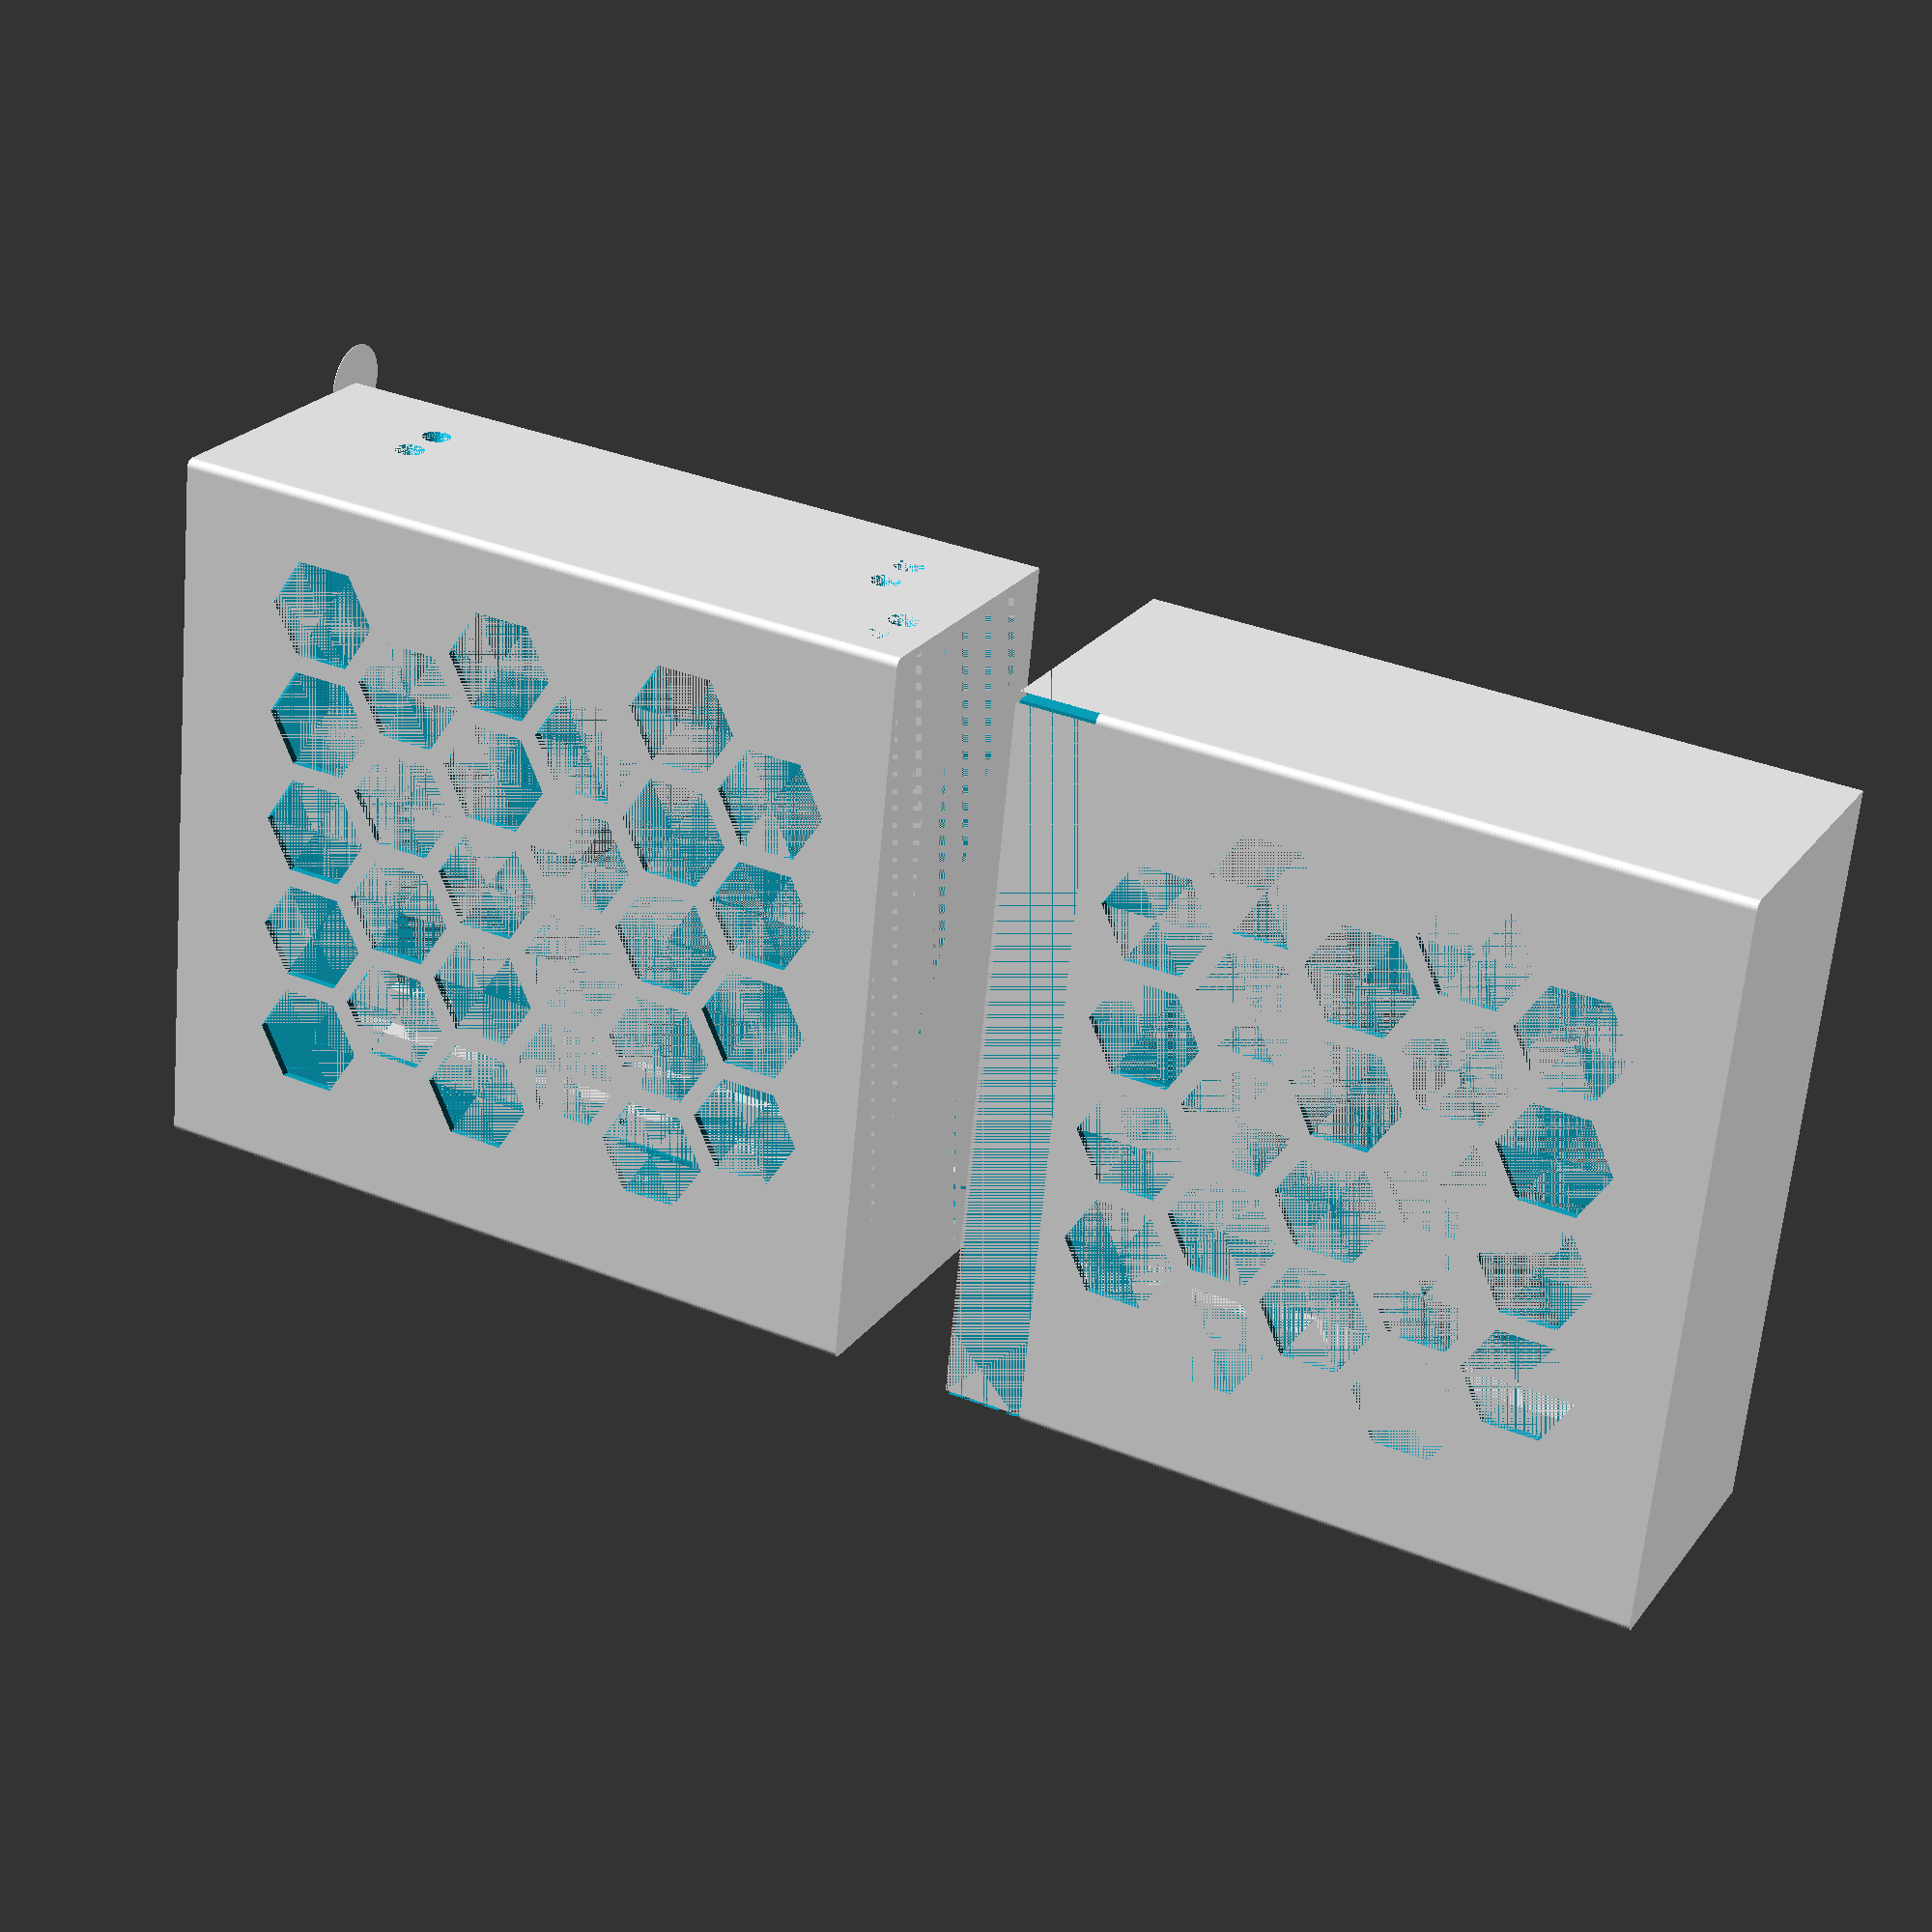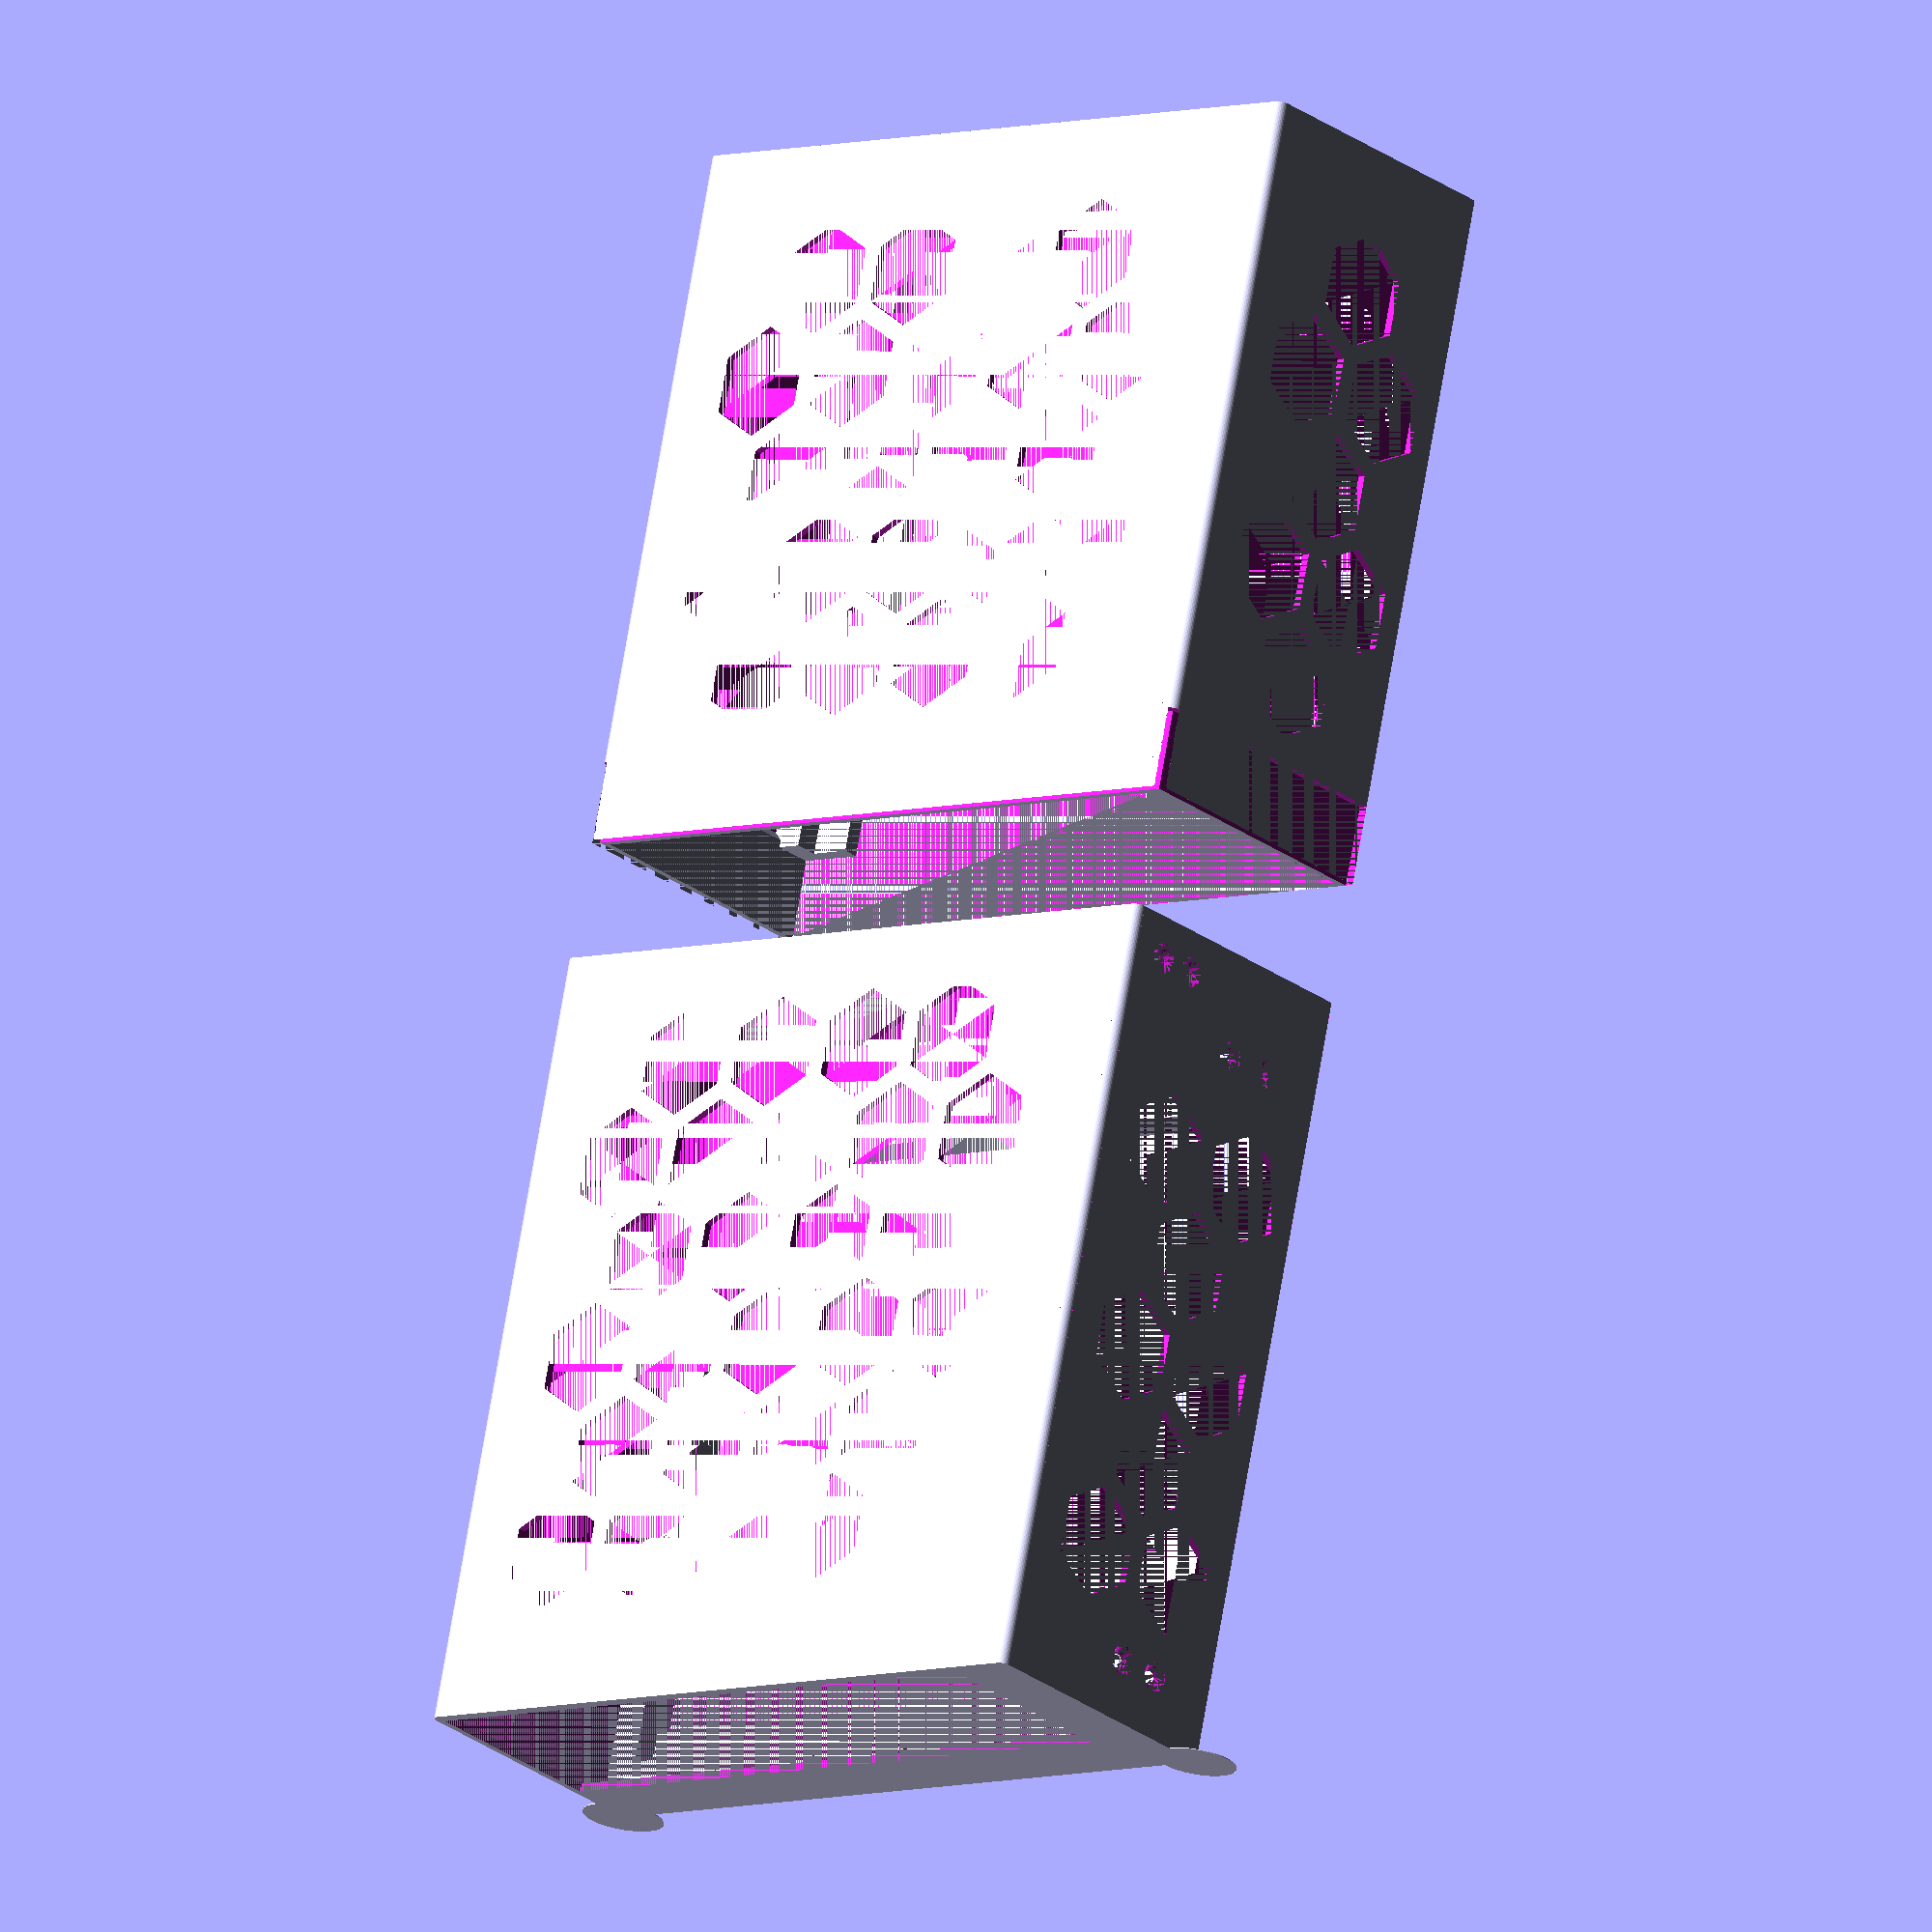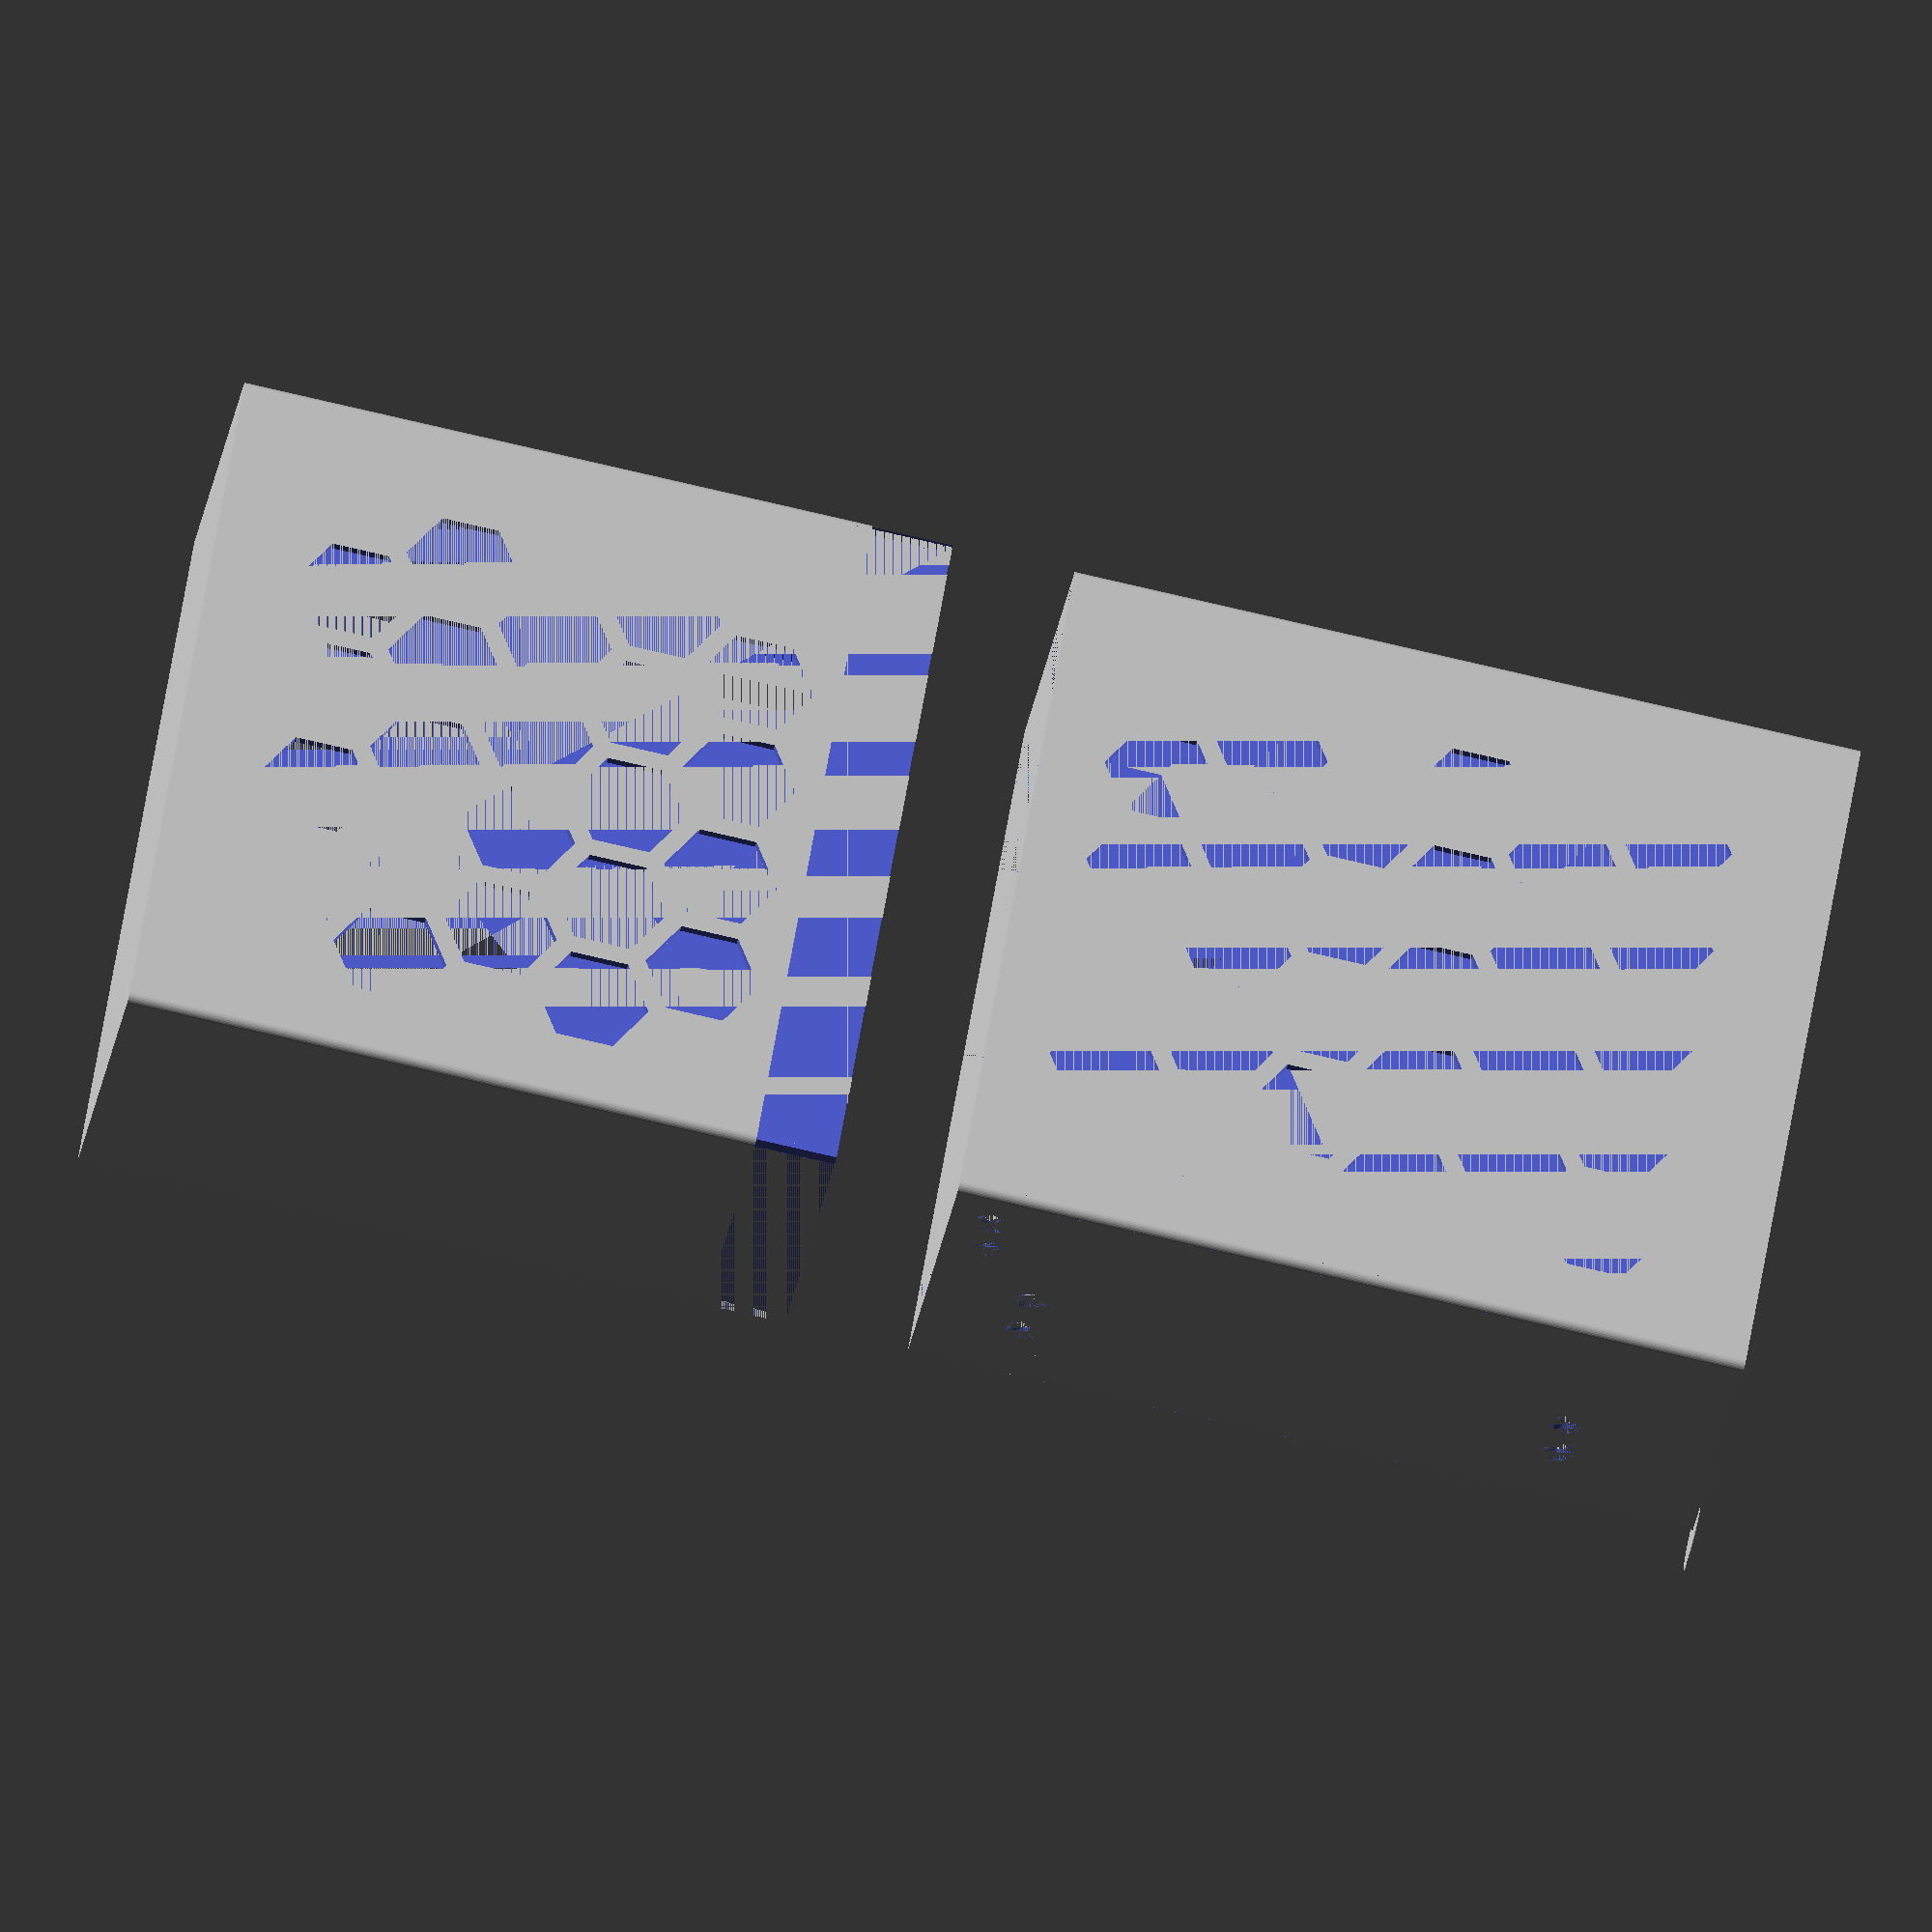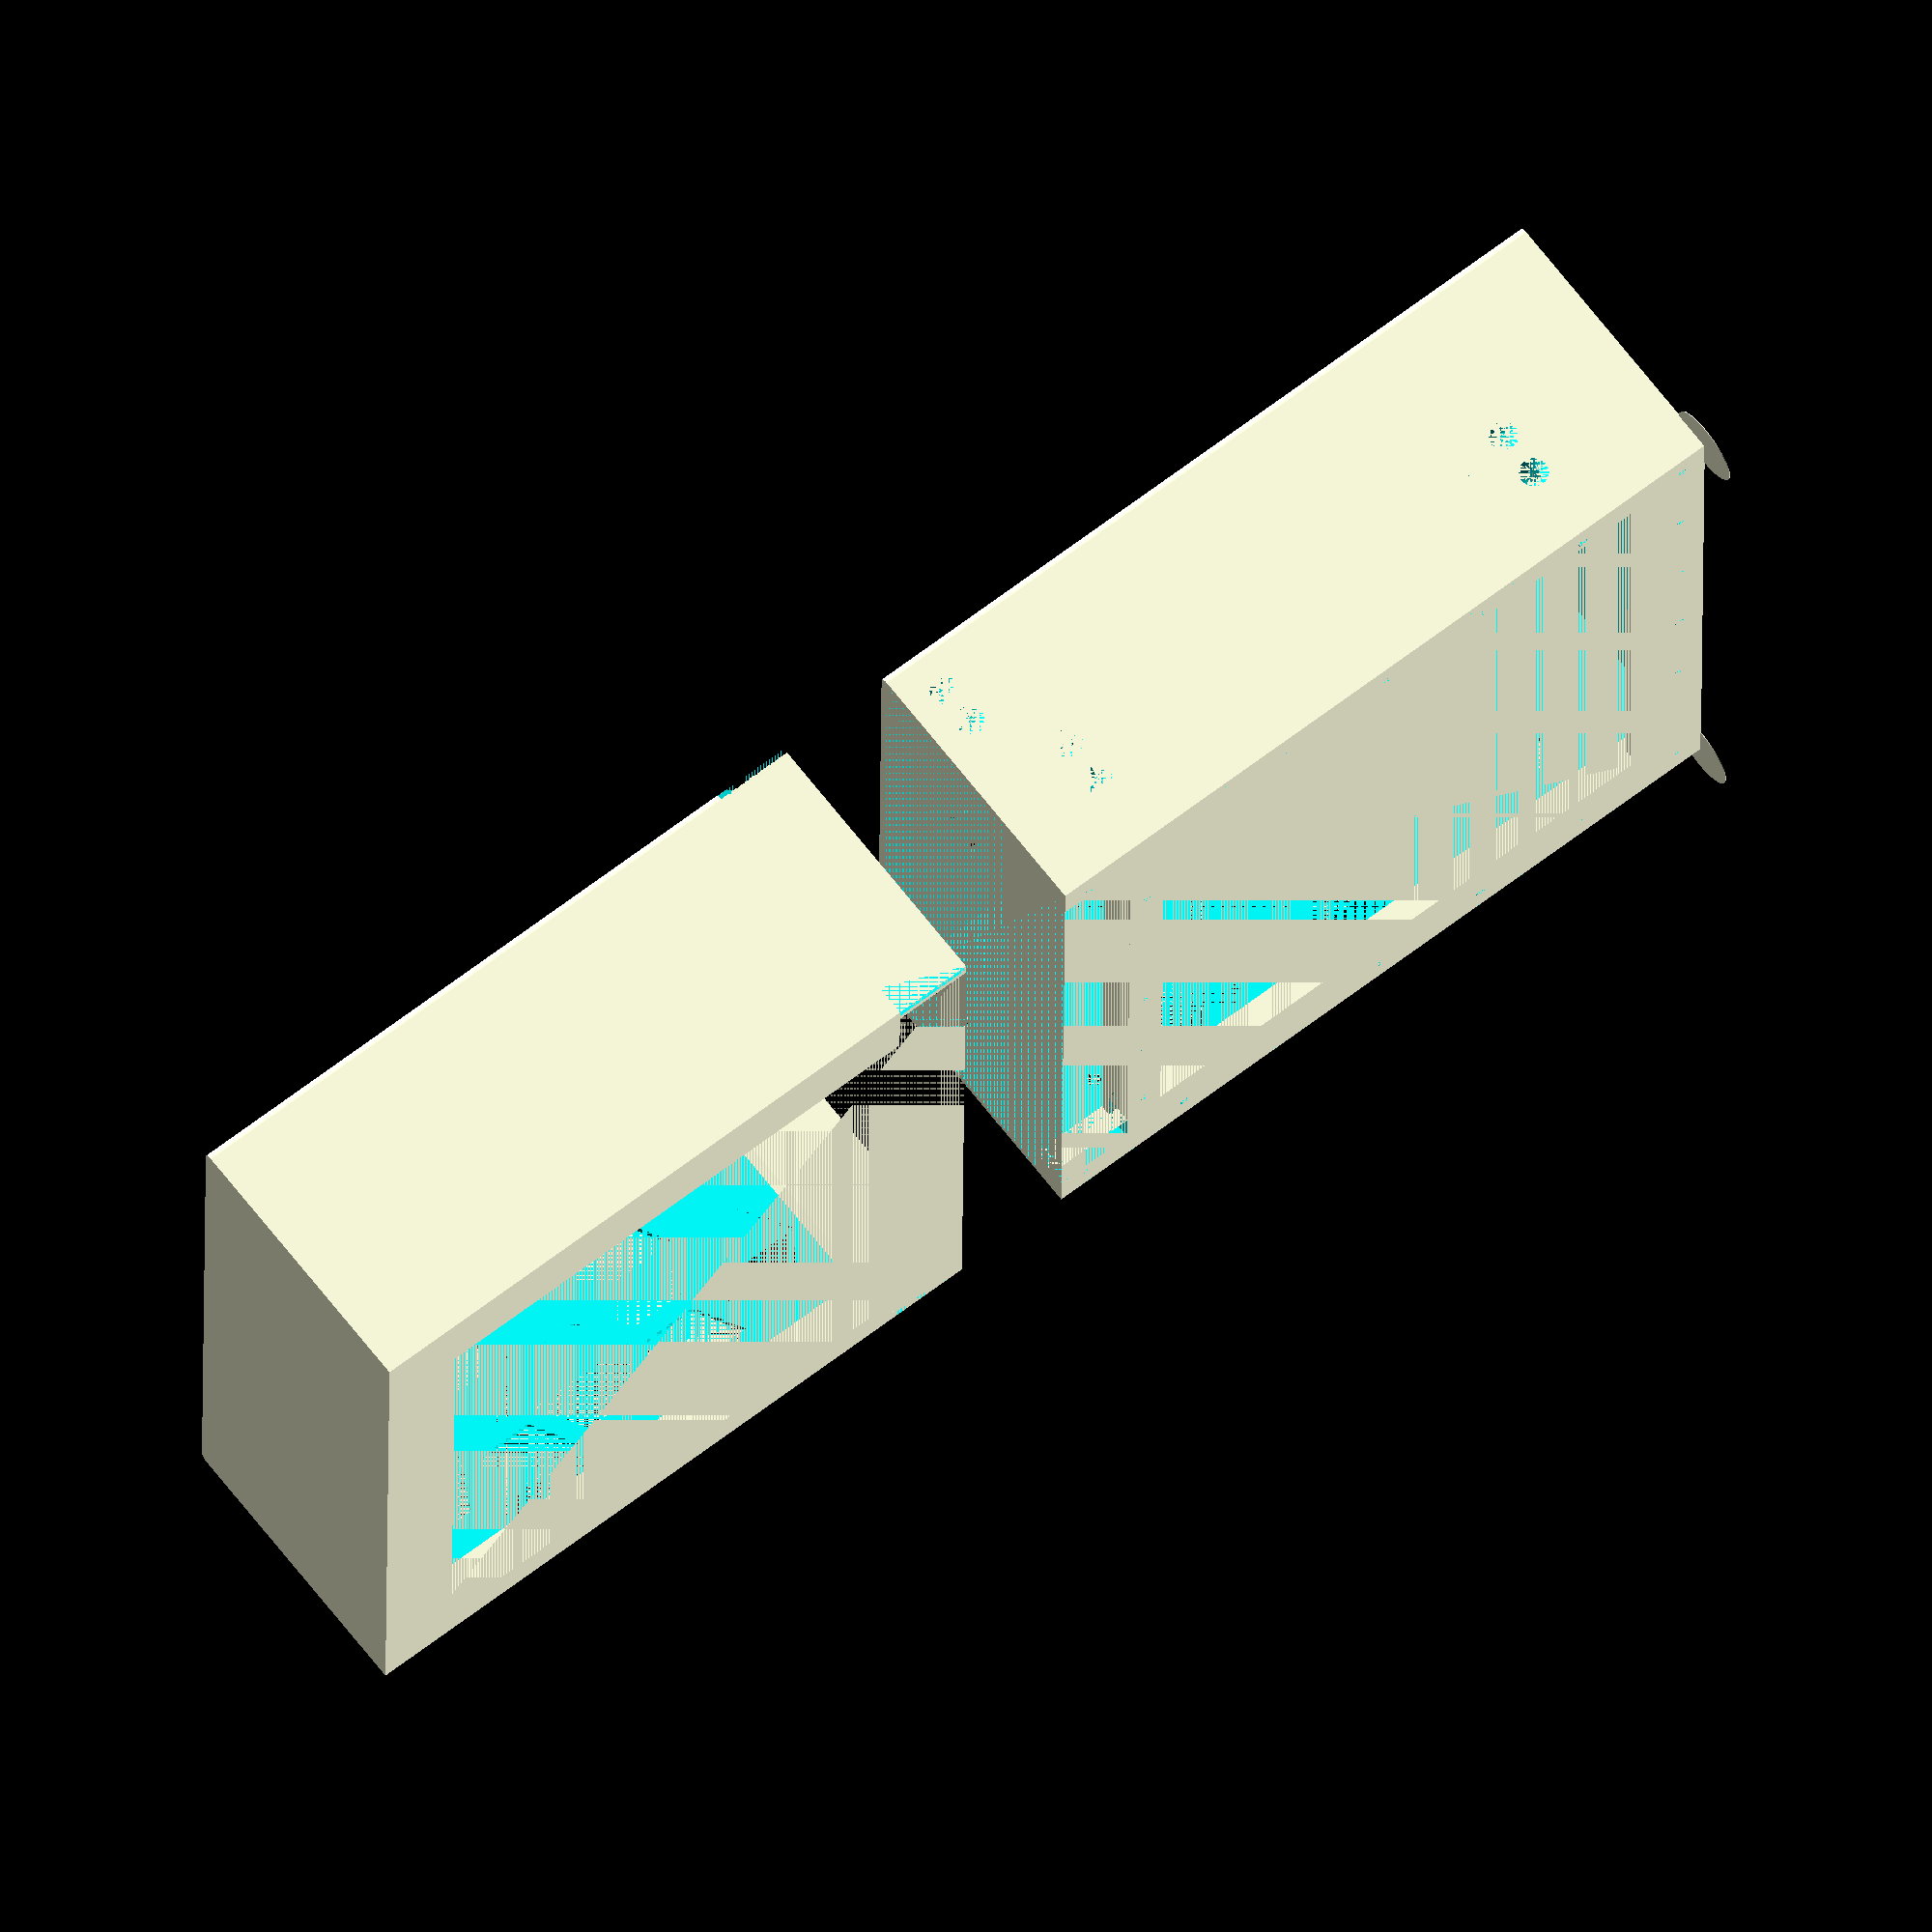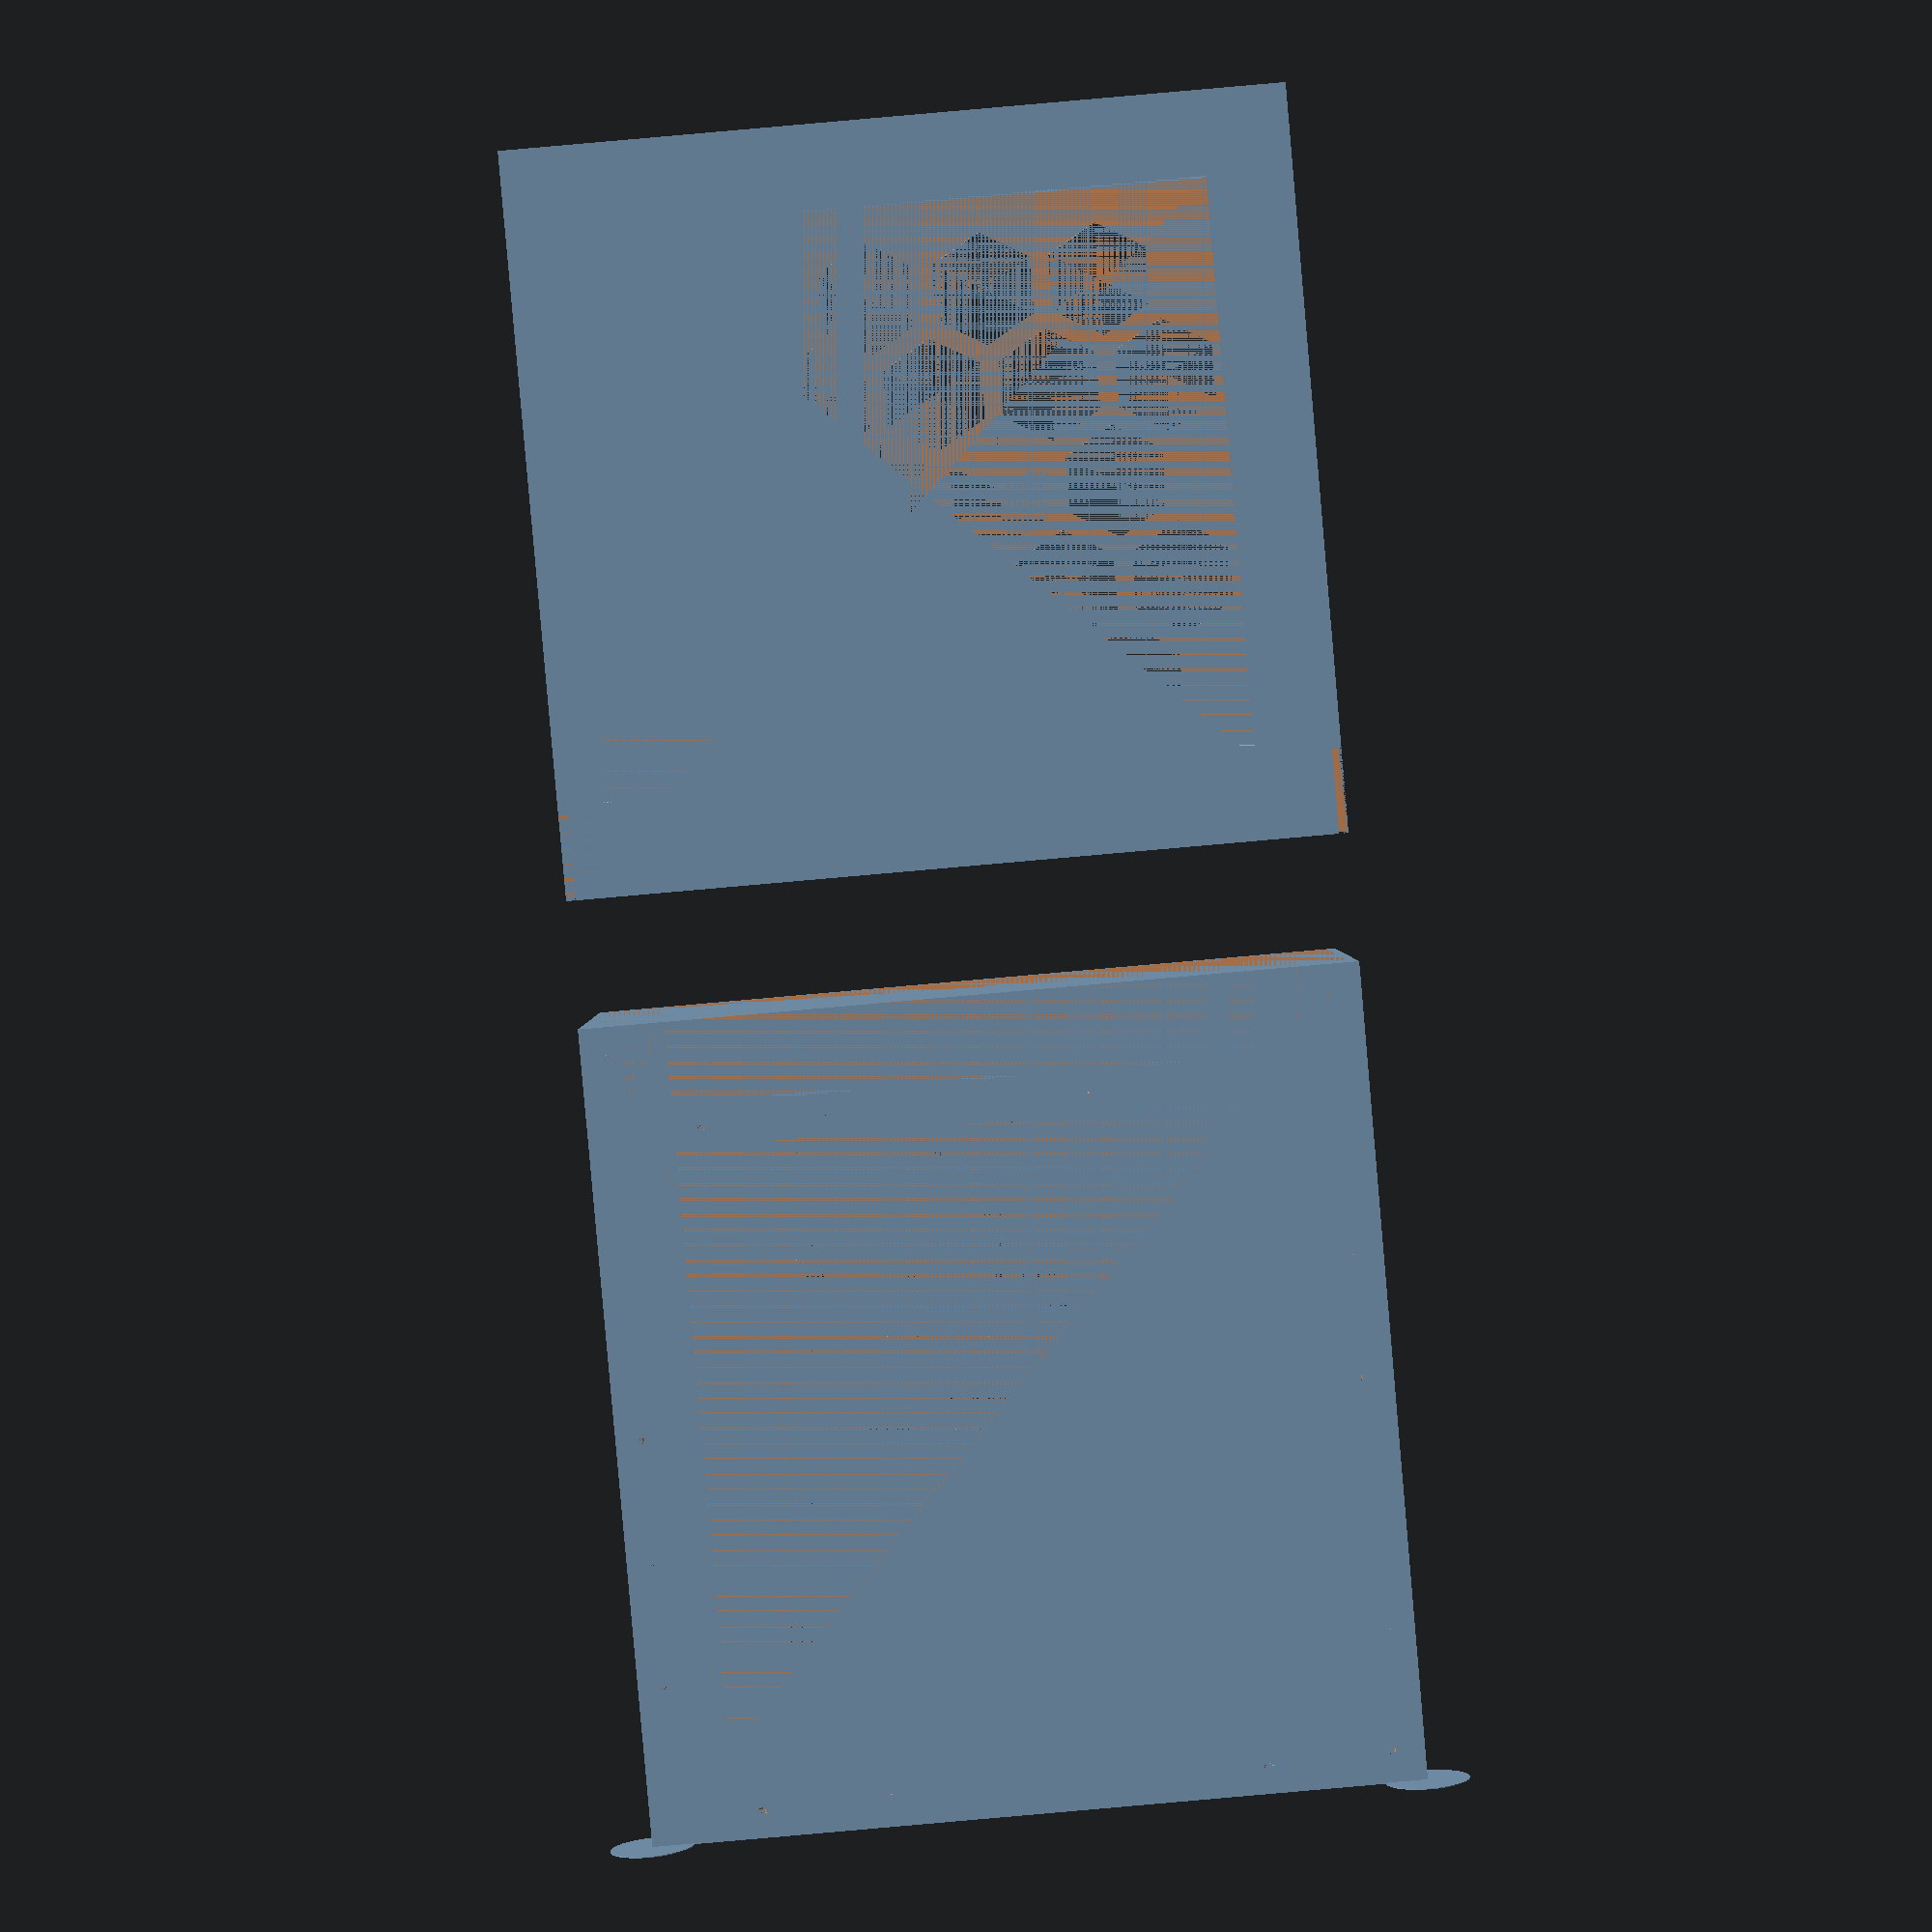
<openscad>
thick = 2;
mbW = 52;
mbD = 174.5;
mbH = 174;
mbBackplateH = 164;
mbScrewX = thick + 45;
mbScrew1Y = 37;
mbScrew1Z = thick + 10;
mbScrew2Y = mbD - 5;
mbScrew2Z = mbScrew1Z;
mbScrew3Y = 15;
mbScrew3Z = thick + mbH - 6;
mbScrew4Y = mbD - 5;
mbScrew4Z = mbScrew3Z;
powerW = 64.5;
powerD = 125.5;
powerH = 100.5;
powerY = mbD + 5;
videoX = thick + powerW + 6;

rearD = mbD + 20;
frontD = 350 - rearD;
H = thick + mbH + 6 + thick;

// rear
if (1) {
    difference() {
        difference() {
            hull() {
                for (z = [thick, H - thick])
                    translate([thick, 0, z])
                        rotate([-90, 0, 0])
                            cylinder(r = thick, h = rearD, $fn = 32);
                translate([videoX - 1, 0, 0])
                    cube([1, rearD, H]);
            }
            // inner
            difference() {
                translate([thick, thick, thick])
                    cube([videoX - thick, rearD - thick, H - thick * 2]);
                translate([videoX - thick * 2, 0, 0])
                    cube([thick * 2, 20, H]);
                translate([videoX - thick * 2, 0, H - 20])
                    cube([thick * 2, rearD, 20]);
                translate([videoX - 10, 0, 0])
                    cube([10, rearD, 10]);
                translate([videoX - 10, 0, 0])
                    cube([10, 10, H]);
                translate([videoX - 10, 0, H - 10])
                    cube([10, rearD, 10]);
                translate([videoX - 10, rearD - 30, 0])
                    cube([10, 10, H]);
            }
        }
        // video screwholes
        for (i = [0:10]) {
            videoScrewHole(30 * i + 7, 7);
            videoScrewHole(30 * i + 7, H - 7);
        }
        for (i = [0:5]) {
            videoScrewHole(7, 30 * i + 7);
            videoScrewHole(rearD - 25, 30 * i + 7);
        }
        // mb backplate
        translate([thick + 1, 0, thick])
            cube([mbW - 1, thick, mbBackplateH]);
        // side holes
        for (y = [0:2]) {
            for (z = [0:4]) {
                translate([0, 40 + y * 50, 30 + z * 28.8])
                    rotate([0, 90, 0])
                        rotate([0, 0, 30])
                            cylinder(r = 14, h = thick, $fn = 6);
                if (z < 4) {
                    translate([0, 65 + y * 50, 44.4 + z * 28.8])
                        rotate([0, 90, 0])
                            rotate([0, 0, 30])
                                cylinder(r = 14, h = thick, $fn = 6);
                }
            }
        }
        // top holes
        for (y = [0:2]) {
            for (x = [0:1]) {
                translate([25 + x * 28.8, 40 + y * 50, H - thick])
                    rotate([0, 0, 30])
                        cylinder(r = 14, h = thick, $fn = 6);
                if (x == 0 && y < 2) {
                    translate([39.4 + x * 28.8, 65 + y * 50, H - thick])
                        rotate([0, 0, 30])
                            cylinder(r = 14, h = thick, $fn = 6);
                }
            }
        }
        // front screw holes
        for (x = [thick + 10, thick + 20]) {
            translate([x, rearD - 10, 0])
                rotate([180, 0, 0])
                    sarakineji_hole();
            translate([x, rearD - 10, H])
                    sarakineji_hole();
        }
        for (z = [15, 25, H - 25, H - 15]) {
            translate([videoX - 5, rearD - 20, z])
                rotate([-90, 0, 0])
                    nabeneji_hole();
        }
        translate([videoX - 10, rearD - 20, H - 20])
            cube([10, 20, 10]);
        // mb screw holes
        for (x = [mbScrewX - 6, mbScrewX + 6]) {
            translate([x, mbScrew1Y, 0])
                rotate([180, 0, 0])
                    sarakineji_hole();
            translate([x, mbScrew2Y, 0])
                rotate([180, 0, 0])
                    sarakineji_hole();
            translate([x, mbScrew3Y, H])
                sarakineji_hole();
            translate([x, mbScrew4Y, H])
                sarakineji_hole();
        }
    }
    // build plate adhersion
    translate([videoX, 0, 0])
        rotate([-90, 0, 0])
            cylinder(r = 10, h = 0.2, $fn = 32);
    translate([videoX, 0, H])
        rotate([-90, 0, 0])
            cylinder(r = 10, h = 0.2, $fn = 32);
}

// front
if (1) {
    translate([0, 50, 0]) {
        difference() {
            hull() {
                for (z = [thick, H - thick])
                    translate([thick, rearD - 19.8, z])
                        rotate([-90, 0, 0])
                            cylinder(r = thick, h = frontD + 19.8, $fn = 32);
                translate([videoX - 1, rearD - 19.8, 0])
                    cube([1, frontD + 19.8, H]);
            }
            // rear joint
            cube([videoX, rearD + 0.2, thick + 0.2]);
            cube([thick + 0.2, rearD + 0.2, H]);
            translate([0, 0, H - thick - 0.2])
                cube([videoX, rearD + 0.2, thick + 0.2]);
            // inner
            difference() {
                translate([thick, rearD - 19.8, thick])
                    cube([videoX - thick, frontD + 19.8 - thick, H - thick * 2]);
                translate([videoX - 10, rearD + 0.2, 0])
                    cube([10, frontD - 0.2, 10]);
                translate([videoX - thick * 2, rearD + 0.2, 0])
                    cube([thick * 2, frontD - 0.2, 20]);
                translate([videoX - 10, rearD + 0.2, H - 10])
                    cube([10, frontD - 0.2, 10]);
                translate([videoX - 10, rearD + frontD - 10, 0])
                    cube([10, 10, H]);
                translate([videoX - thick * 2, rearD + frontD - 20, 0])
                    cube([thick * 2, 20, H]);
                linear_extrude(H)
                    polygon([[thick, rearD - 20], [thick, rearD + thick * 2], [thick * 2, rearD + thick], [thick * 2, rearD - 20]]);
                rotate([0, 90, 0]) {
                    linear_extrude(videoX)
                        polygon([[-thick, rearD - 20], [-thick, rearD + thick * 2], [-thick * 2, rearD + thick], [-thick * 2, rearD - 20]]);
                    linear_extrude(videoX)
                        polygon([[-H + thick, rearD - 20], [-H + thick, rearD + thick * 2], [-H + thick * 2, rearD + thick], [-H + thick * 2, rearD - 20]]);
                }
            }
            // side holes
            for (y = [3:5]) {
                for (z = [0:4]) {
                    if (y > 3) {
                        translate([0, 40 + y * 50, 30 + z * 28.8])
                            rotate([0, 90, 0])
                                rotate([0, 0, 30])
                                    cylinder(r = 14, h = thick, $fn = 6);
                    }
                    if (z < 4) {
                        translate([0, 65 + y * 50, 44.4 + z * 28.8])
                            rotate([0, 90, 0])
                                rotate([0, 0, 30])
                                    cylinder(r = 14, h = thick, $fn = 6);
                    }
                }
            }
            // top holes
            for (y = [3:5]) {
                for (x = [0:1]) {
                    if (y > 3) {
                        translate([25 + x * 28.8, 40 + y * 50, H - thick])
                            rotate([0, 0, 30])
                                cylinder(r = 14, h = thick, $fn = 6);
                    }
                    if (x == 0) {
                        translate([39.4 + x * 28.8, 65 + y * 50, H - thick])
                            rotate([0, 0, 30])
                                cylinder(r = 14, h = thick, $fn = 6);
                    }
                }
            }
        }
    }
}

module videoScrewHole(y, z) {
    translate([videoX, y, z])
        rotate([0, 90, 0])
            nabeneji_hole();
}

module nabeneji_hole() {
    translate([0, 0, -10])
        cylinder(r = 1.3, h = 10, $fn = 16);
}

module sarakineji_hole () {
    union() {
        translate([0, 0, -3.7])
            cylinder(r1 = 0, r2 = 3.7, h = 3.7, $fn = 32);
        translate([0, 0, -11.7])
            cylinder(r = 1.3, h = 11.7, $fn = 16);
    }
}


</openscad>
<views>
elev=243.9 azim=62.8 roll=5.1 proj=p view=solid
elev=186.3 azim=194.7 roll=228.6 proj=o view=wireframe
elev=304.9 azim=80.1 roll=188.8 proj=o view=wireframe
elev=203.4 azim=307.6 roll=0.3 proj=o view=wireframe
elev=89.8 azim=92.4 roll=95.0 proj=p view=wireframe
</views>
